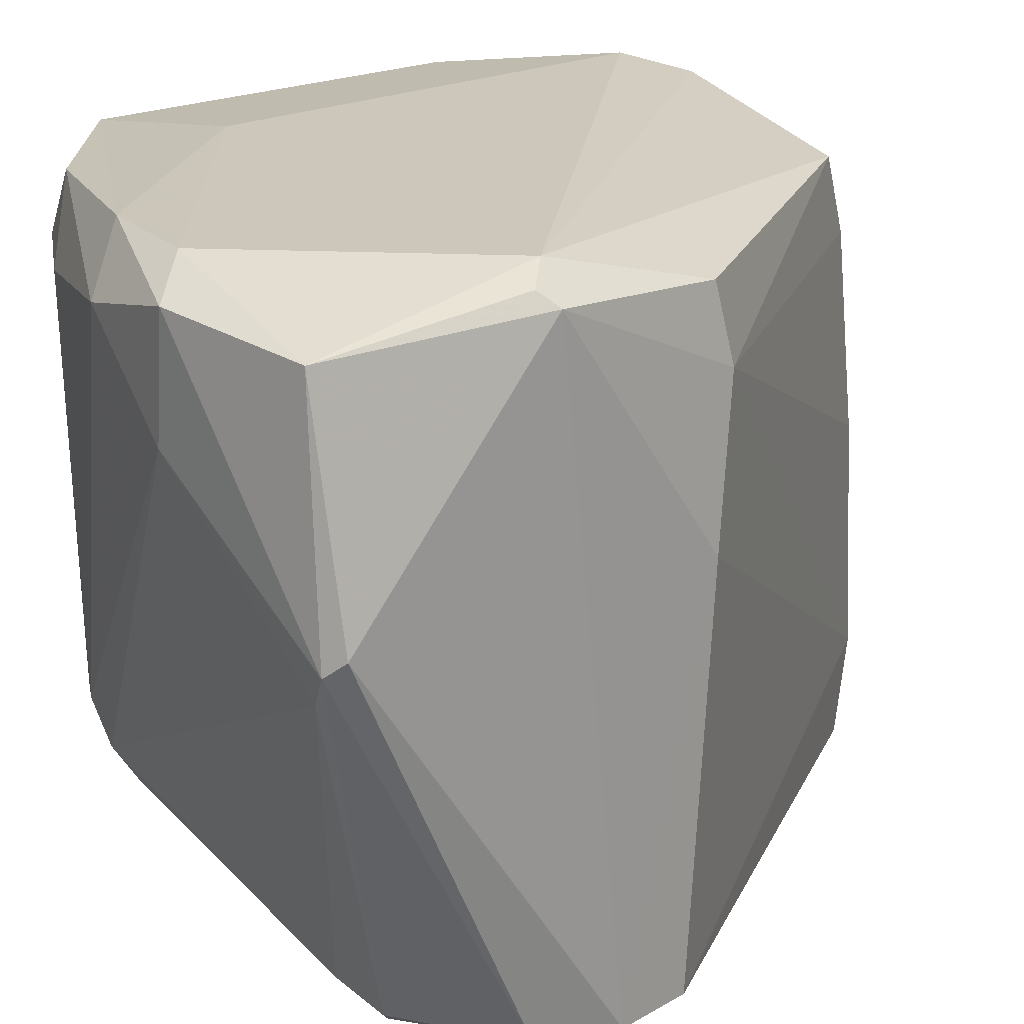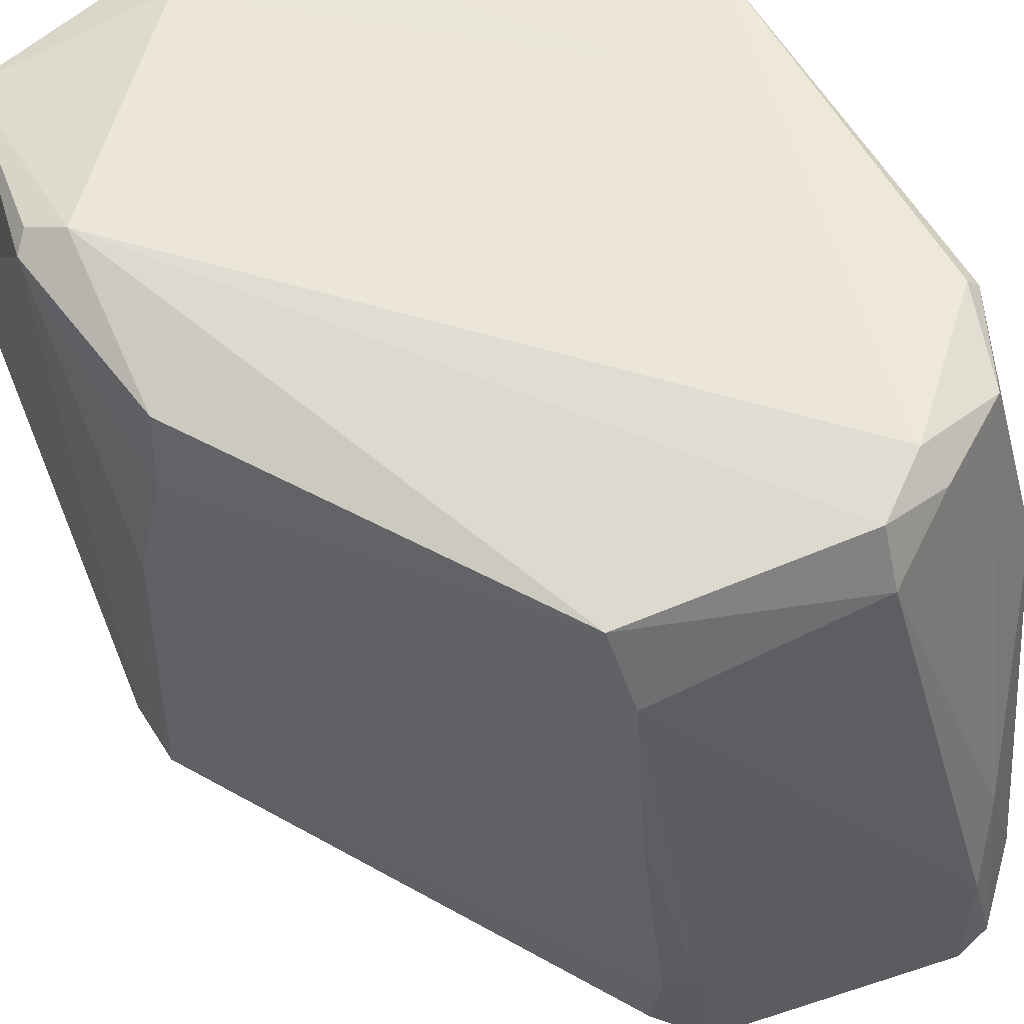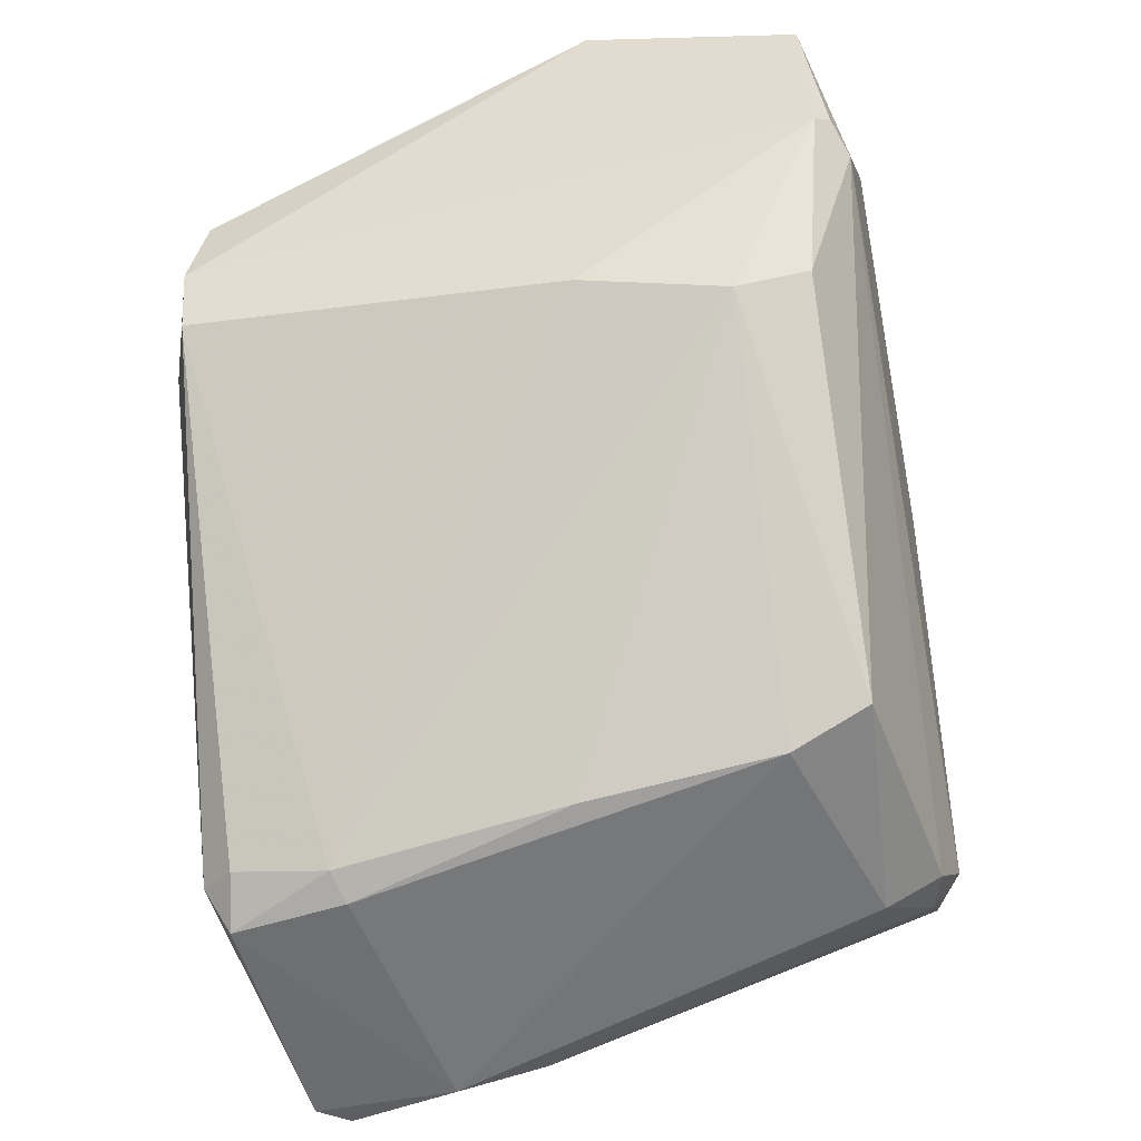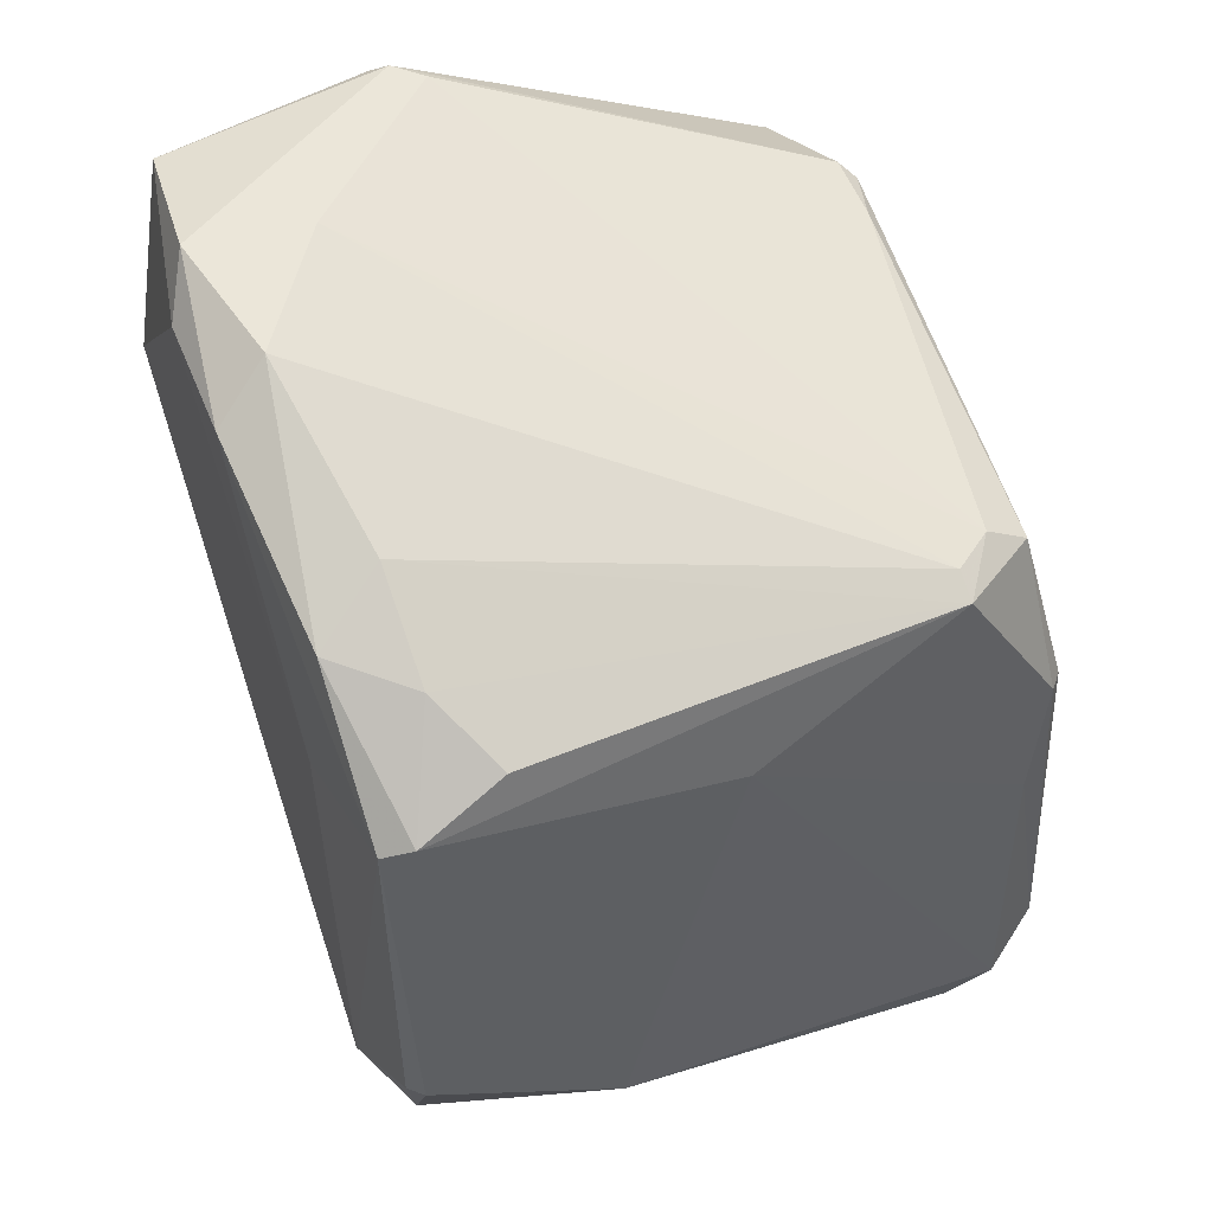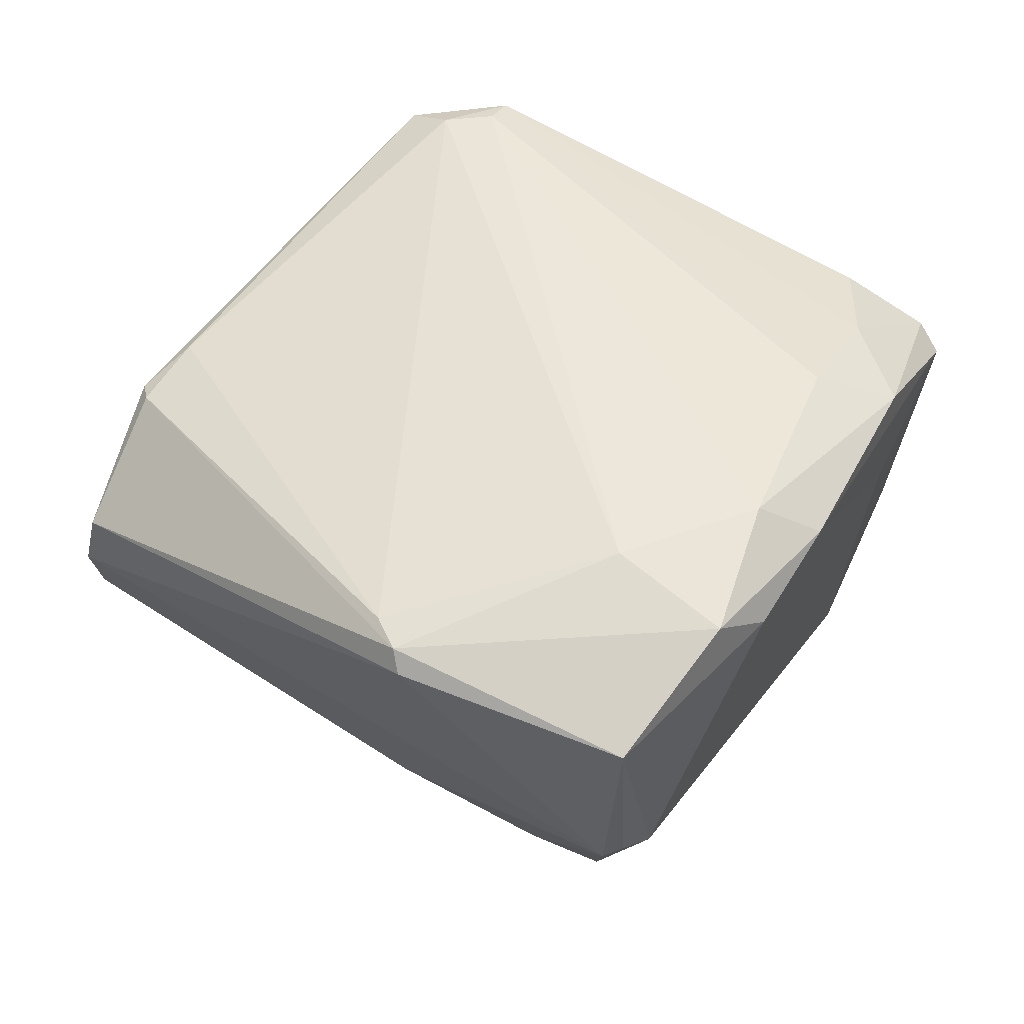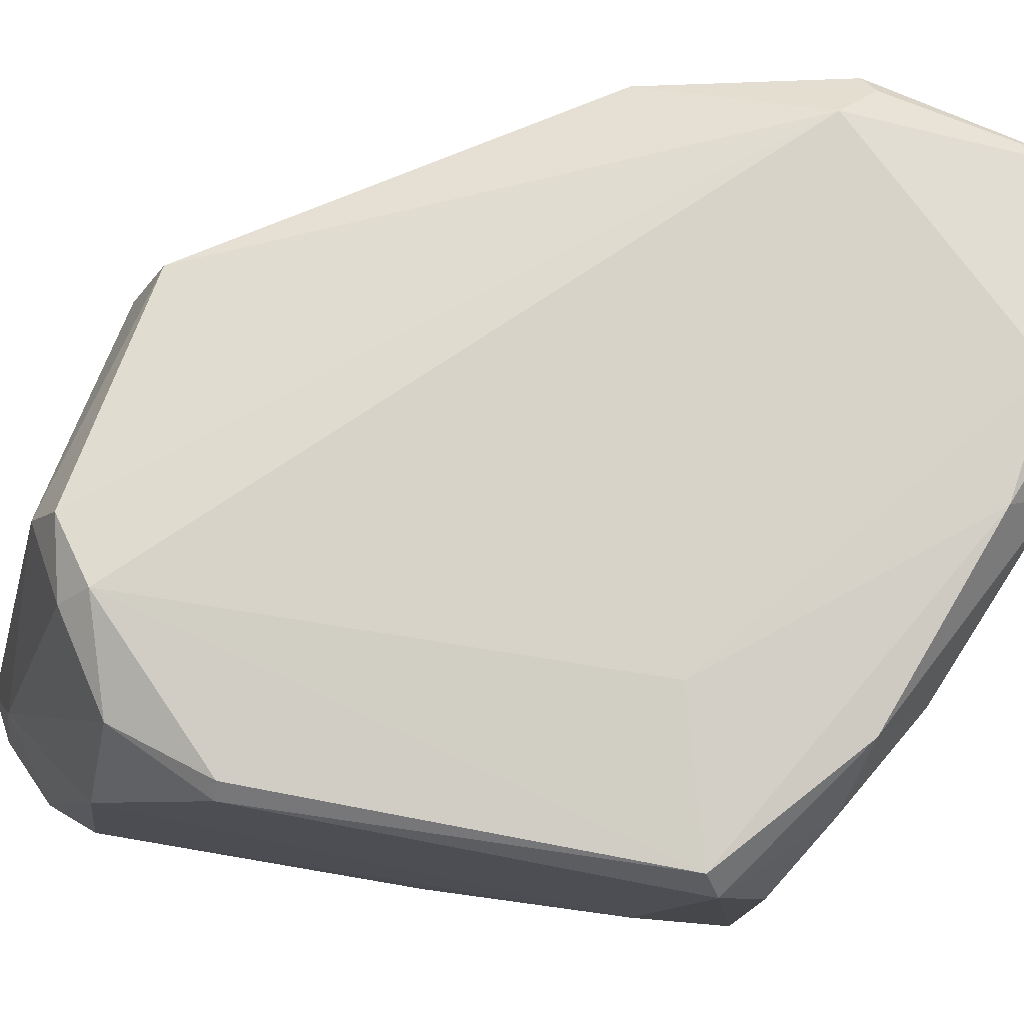
<metadata>
{"format":"obj","ext":"obj","renderer":"f3d","projection":"perspective","resolution":1024,"background":"white","views":[{"elev":21.4,"azim":51.0,"up":"+Y"},{"elev":56.5,"azim":151.9,"up":"+Y"},{"elev":-43.7,"azim":102.5,"up":"+Z"},{"elev":51.5,"azim":-112.3,"up":"+Z"},{"elev":67.5,"azim":122.3,"up":"+Z"},{"elev":76.9,"azim":-79.3,"up":"+Y"}]}
</metadata>
<code>
o object0
v 109 -441.3 363.7
v 64.05 -431.2 339.7
v 183 -335.4 410.7
v 77.65 -328.8 463.1
v 95.87 -438.8 437
v 124.7 -312.9 479
v 185.3 -362.7 487.3
v 137.6 -373.3 338.7
v 135 -434.9 336.3
v 140.1 -322 349.2
v 66.91 -433.6 424
v 151.1 -338.9 490
v 85.54 -318.4 345.6
v 64.23 -315.4 445
v 61.85 -375.9 437
v 148.1 -435.7 460.2
v 61.75 -354.9 350.5
v 87.99 -312.9 350.5
v 185.1 -315.4 450.2
v 77.65 -391.5 327.2
v 82.4 -407.6 321
v 111.5 -441.6 337.2
v 67.25 -415 455.2
v 187.8 -318 447.6
v 145.8 -312.6 482
v 129.9 -441.5 337.4
v 88.05 -315.6 465.8
v 90.52 -312.7 437.1
v 187.6 -436.1 434.4
v 69.69 -436.1 423.9
v 137.7 -336.8 343
v 171.9 -441.5 424
v 186.8 -435.4 421.1
v 186.2 -363.1 415.8
v 129.9 -323.3 487.1
v 129.9 -415 329.9
v 65.02 -430.4 400.4
v 77.06 -428.8 320.9
v 158.9 -438.9 458.1
v 61.68 -318.1 374.1
v 66.83 -439 353
v 80.09 -438.8 334.7
v 181.4 -321.8 413.3
v 135 -417 333.7
v 180.4 -320.1 485.2
v 72.35 -415.1 457.9
v 95.98 -328.8 473.5
v 64.3 -315.4 374.1
v 179.9 -312.8 445
v 61.74 -320.8 447.5
v 127.3 -436.7 328.9
v 64.6 -336.7 455.2
v 153.9 -317.4 490.5
v 82.19 -434.3 320.6
v 77.79 -430.6 452.5
v 181.8 -368.1 486
v 77.89 -422.7 457.6
v 69.89 -318.4 356
v 98.5 -315.6 342.7
v 188.1 -360 484.9
v 98.49 -326.1 337.4
v 185.1 -433.6 450.2
v 66.69 -423.3 331.8
v 161.4 -436.2 460.6
f 41 11 37
f 10 43 3
f 23 50 15
f 11 23 15
f 17 2 15
f 29 39 32
f 33 29 32
f 39 5 32
f 10 3 31
f 10 59 49
f 43 10 49
f 19 43 49
f 25 45 49
f 45 19 49
f 59 18 49
f 18 25 49
f 43 19 24
f 19 45 24
f 3 43 24
f 39 29 62
f 42 22 41
f 50 27 14
f 18 48 14
f 27 50 4
f 45 7 60
f 29 24 60
f 24 45 60
f 62 29 60
f 7 62 60
f 59 10 61
f 10 31 61
f 31 21 61
f 48 18 58
f 23 11 55
f 57 23 55
f 5 39 55
f 29 33 34
f 33 44 34
f 44 3 34
f 24 29 34
f 3 24 34
f 33 32 26
f 32 22 26
f 62 7 64
f 39 62 64
f 25 18 28
f 18 14 28
f 51 21 36
f 44 51 36
f 21 31 36
f 45 25 53
f 7 45 53
f 12 7 53
f 35 12 53
f 35 27 47
f 4 23 47
f 27 4 47
f 15 50 40
f 17 15 40
f 50 14 40
f 14 48 40
f 58 17 40
f 48 58 40
f 7 12 56
f 12 57 56
f 64 7 56
f 22 42 54
f 21 51 54
f 38 21 54
f 2 38 54
f 42 41 54
f 41 2 54
f 26 22 54
f 51 26 54
f 21 38 20
f 61 21 20
f 17 58 20
f 50 23 52
f 23 4 52
f 4 50 52
f 3 44 8
f 31 3 8
f 44 36 8
f 36 31 8
f 2 17 63
f 38 2 63
f 17 20 63
f 20 38 63
f 44 33 9
f 51 44 9
f 26 51 9
f 33 26 9
f 23 57 46
f 57 12 46
f 12 35 46
f 47 23 46
f 35 47 46
f 11 41 30
f 41 5 30
f 55 11 30
f 5 55 30
f 27 35 6
f 14 27 6
f 25 28 6
f 28 14 6
f 53 25 6
f 35 53 6
f 55 39 16
f 57 55 16
f 39 64 16
f 56 57 16
f 64 56 16
f 22 32 1
f 32 5 1
f 41 22 1
f 5 41 1
f 18 59 13
f 59 61 13
f 58 18 13
f 61 20 13
f 20 58 13
f 11 15 37
f 15 2 37
f 2 41 37

</code>
